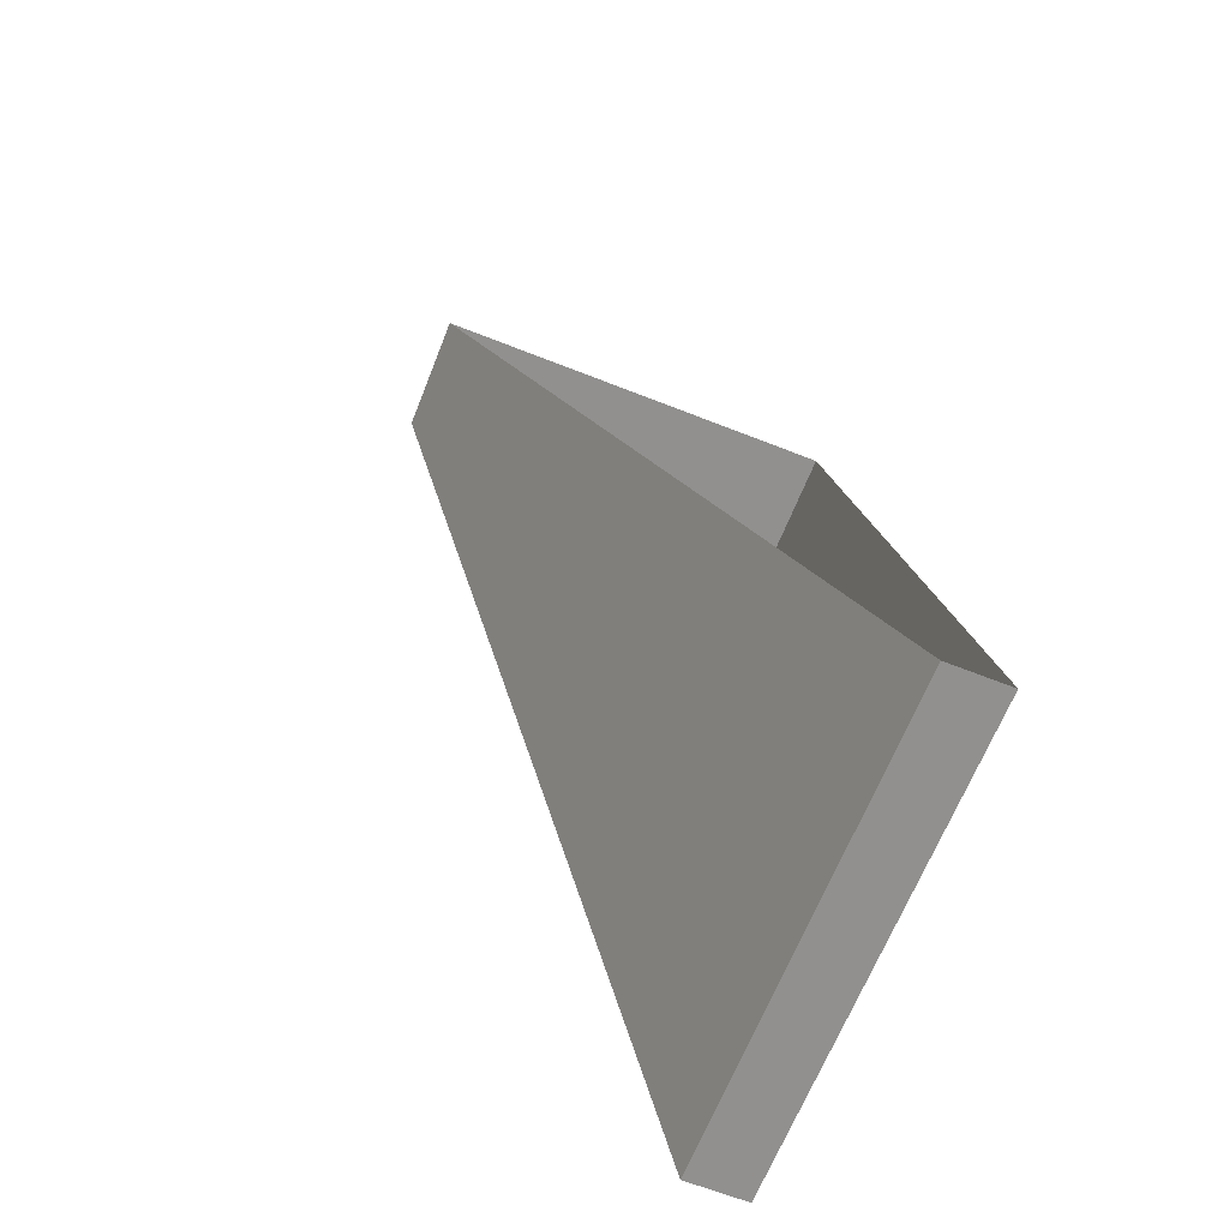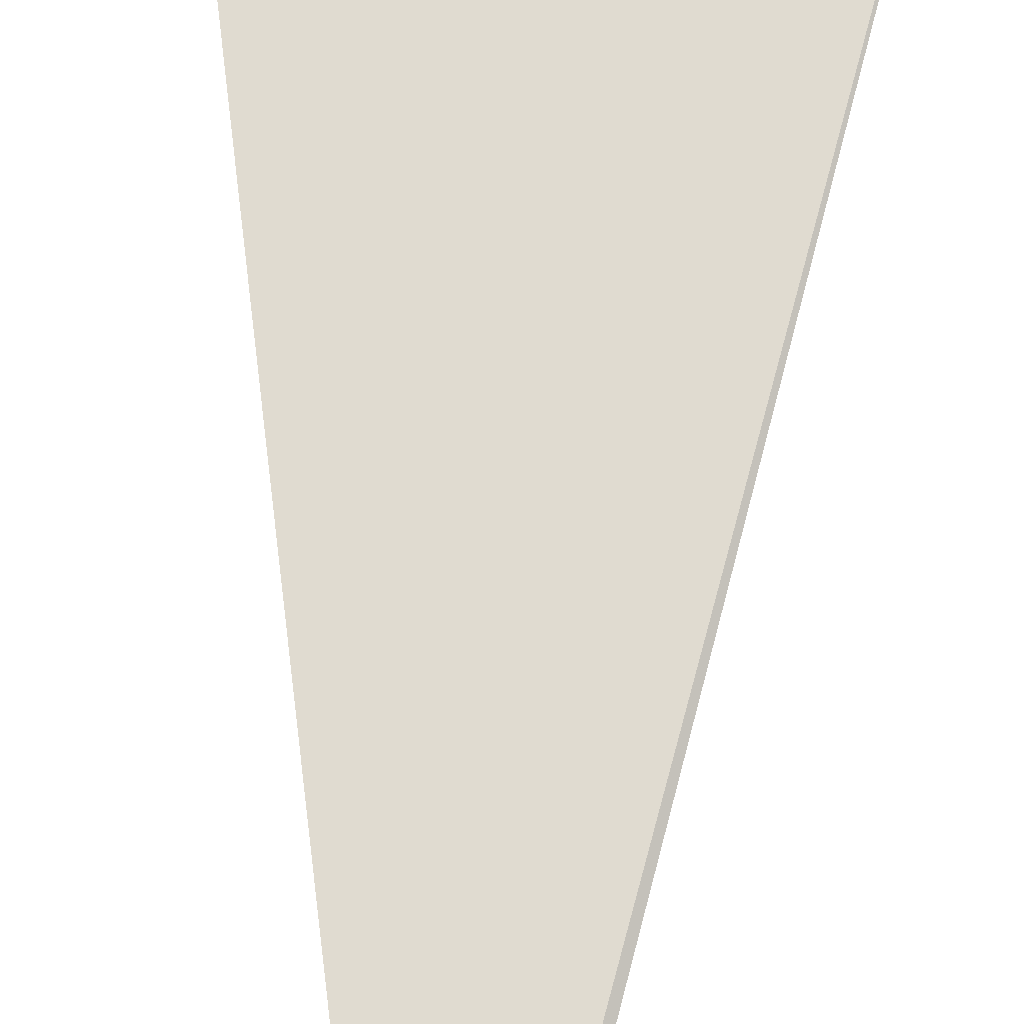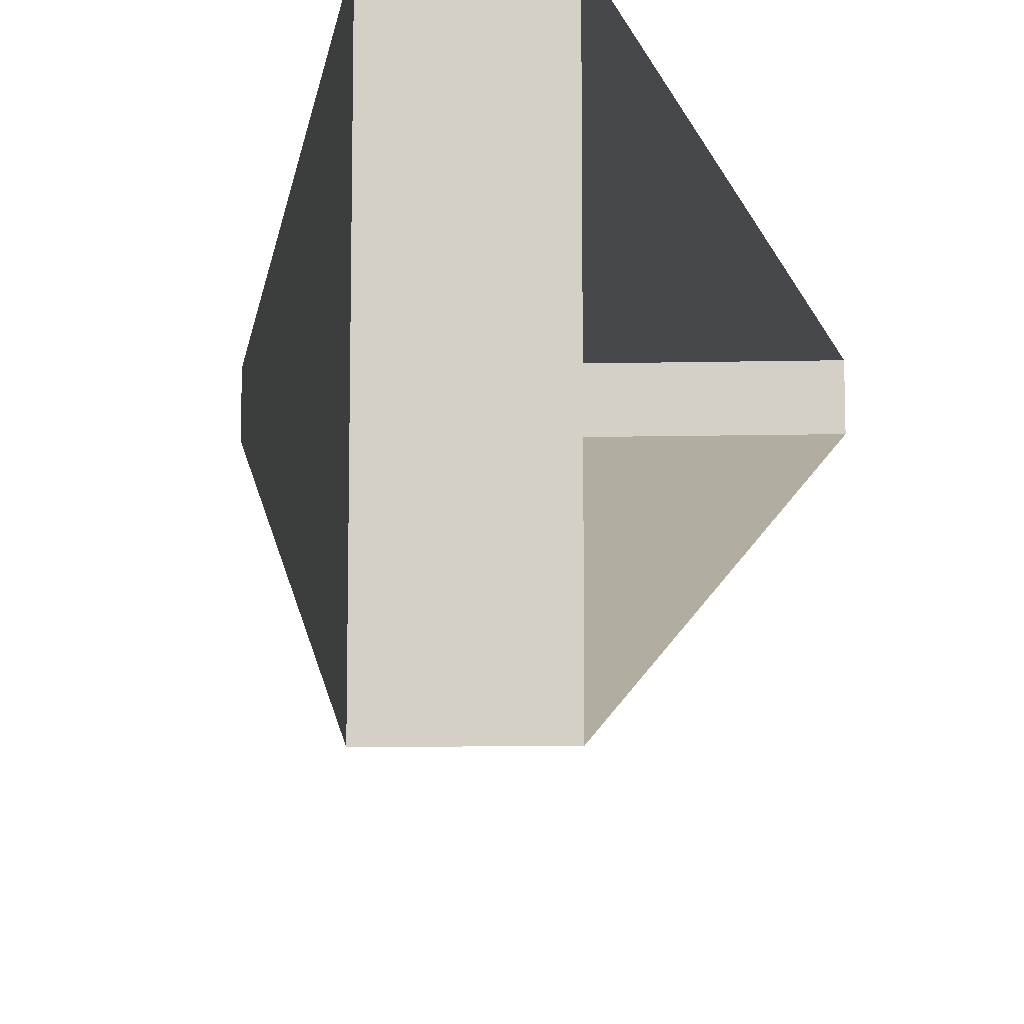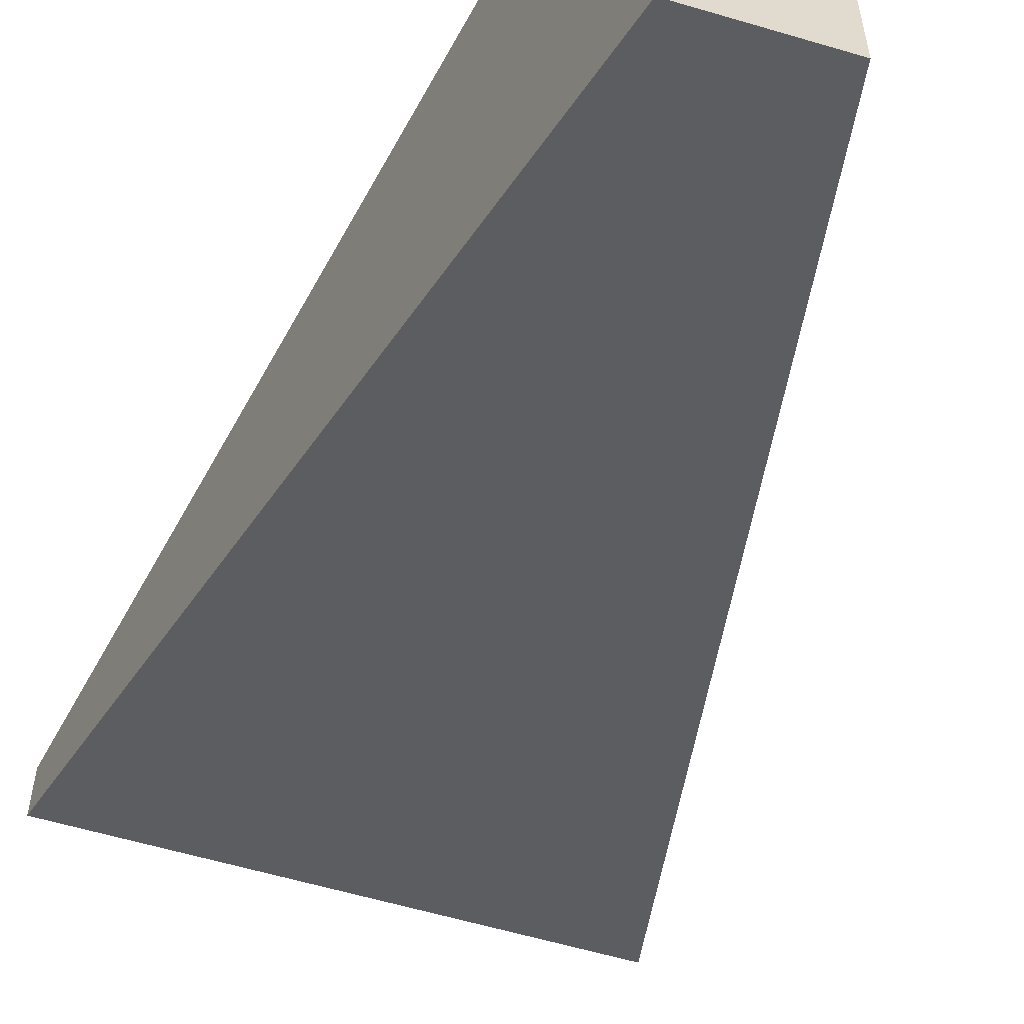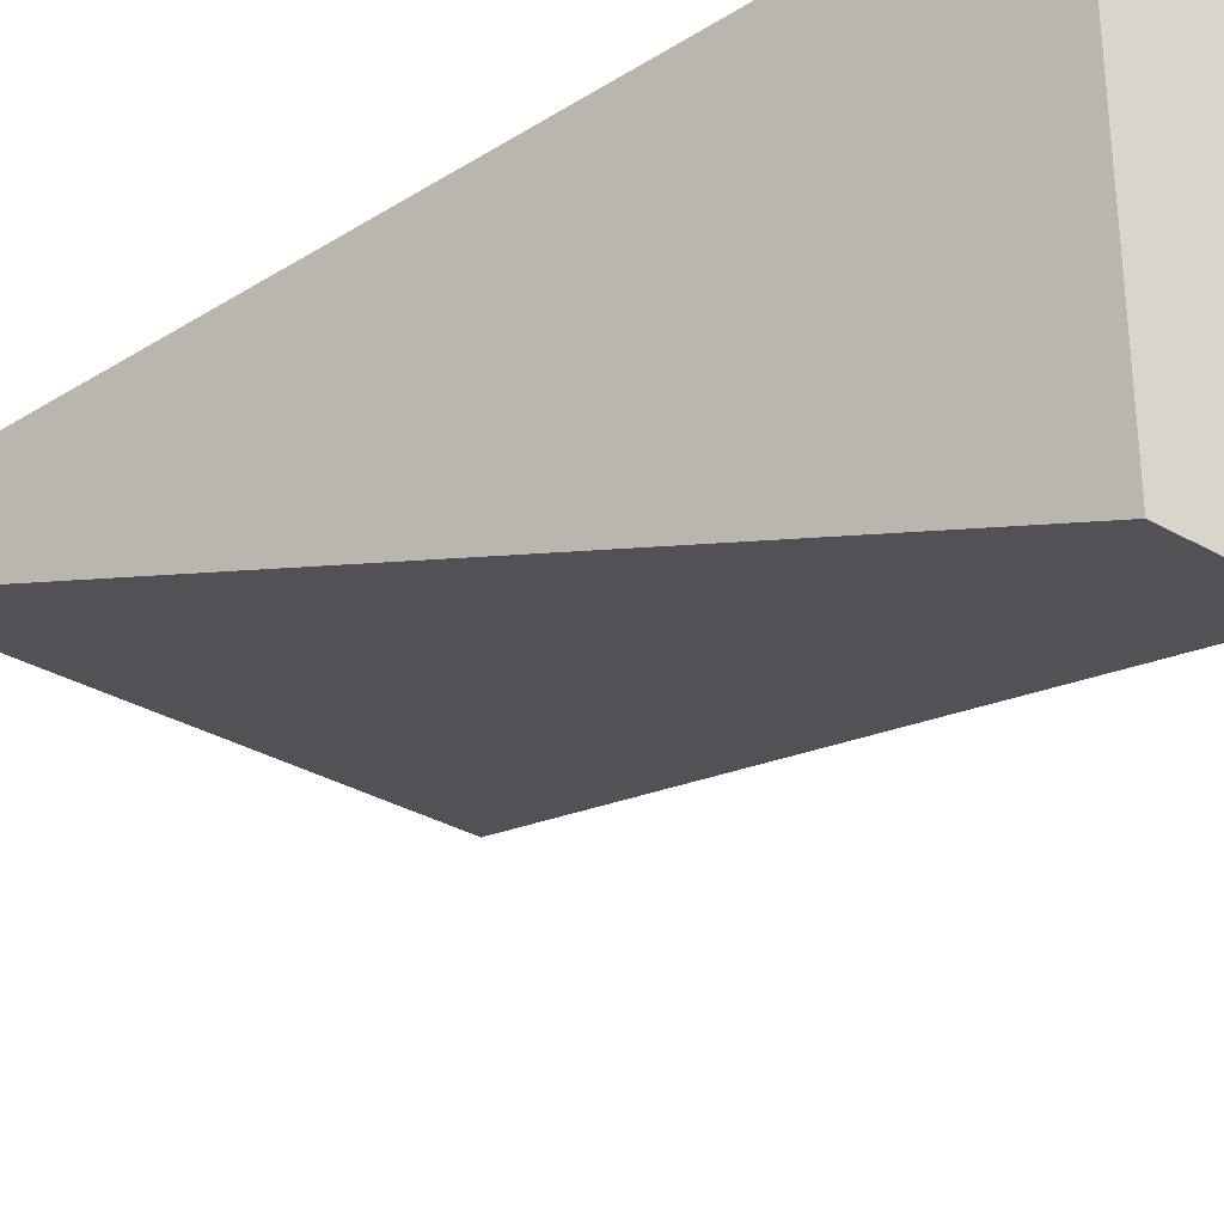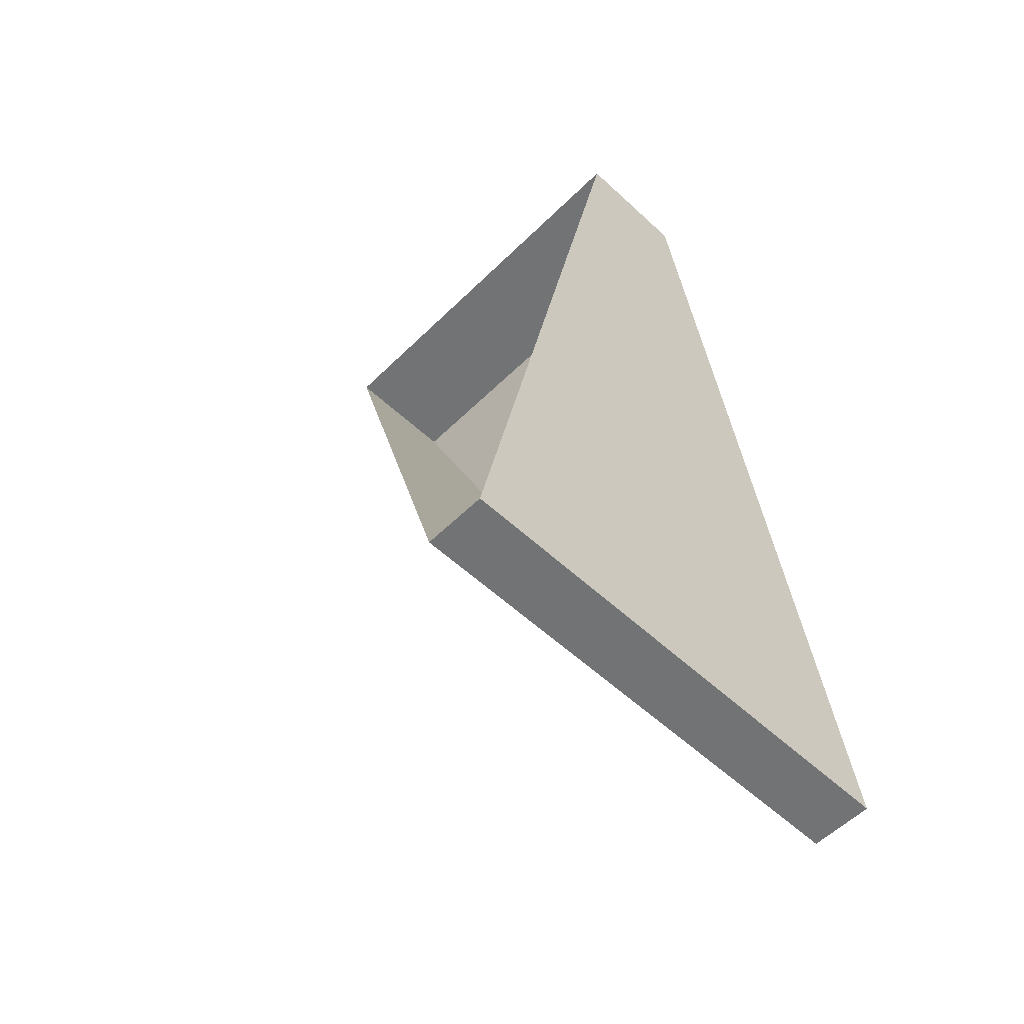
<metadata>
{"format":"obj","ext":"obj","renderer":"f3d","projection":"perspective","resolution":1024,"background":"white","views":[{"elev":-65.7,"azim":68.4,"up":"+Z"},{"elev":70.2,"azim":4.0,"up":"+Y"},{"elev":-11.3,"azim":3.0,"up":"+Y"},{"elev":-58.2,"azim":-17.1,"up":"+Y"},{"elev":-33.4,"azim":-38.0,"up":"+Y"},{"elev":-55.9,"azim":135.8,"up":"+Z"}]}
</metadata>
<code>
g pb_Mesh64890
v -0.5 -1 -1.5
v -1.5 -1 -1.5
v -0.5 2.5 -1.5
v -1.5 2.5 -1.5
v -1.5 -1 -1.5
v -3 2 -9
v -1.5 2.5 -1.5
v -3 2.5 -9
v -3 2 -9
v 1 2 -9
v -3 2.5 -9
v 1 2.5 -9
v 1 2 -9
v -3 2 -9
v -0.5 -1 -1.5
v -1.5 -1 -1.5
v -0.5 2.5 -1.5
v -1.5 2.5 -1.5
v 1 2.5 -9
v -3 2.5 -9
g pb_Mesh64890_0
f 3 2 1
f 3 4 2
f 7 6 5
f 7 8 6
f 11 10 9
f 11 12 10
f 15 14 13
f 15 16 14
g pb_Mesh64890_1
f 19 18 17
f 19 20 18

</code>
